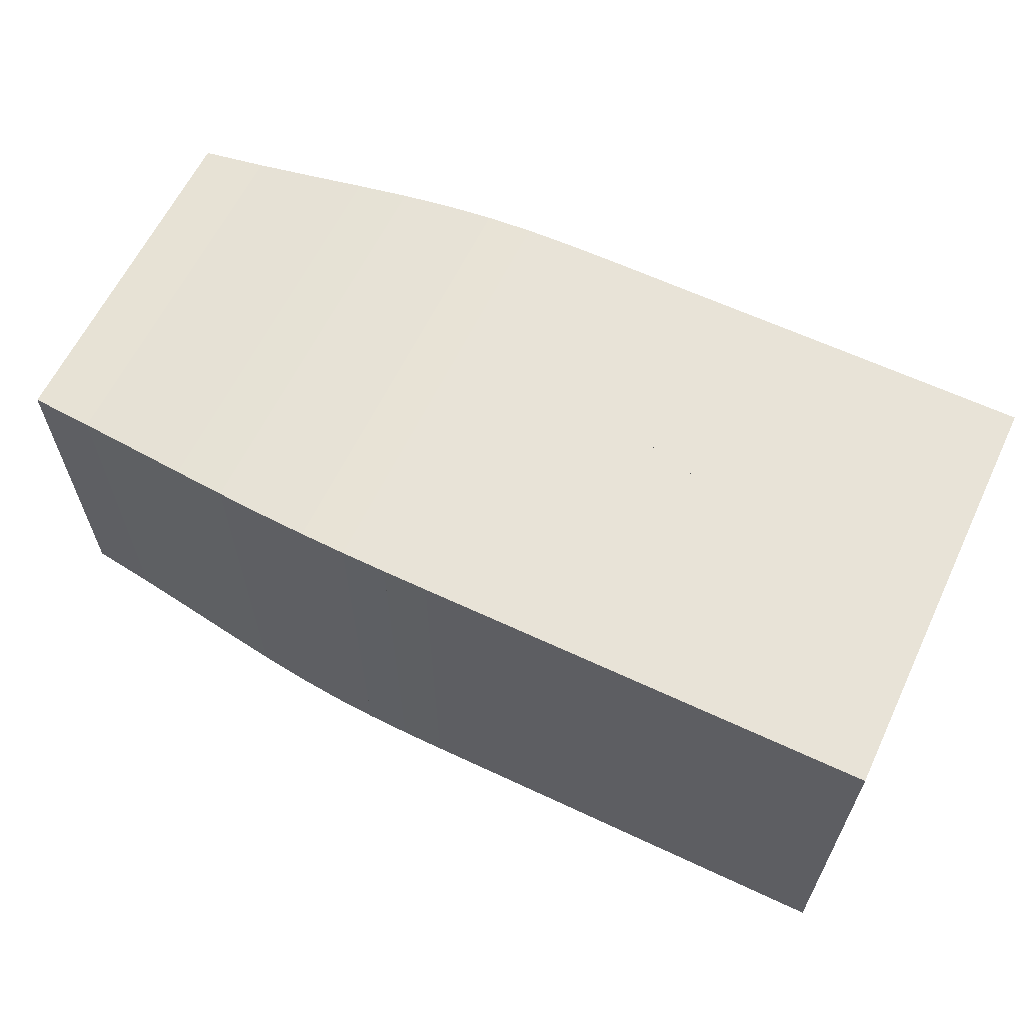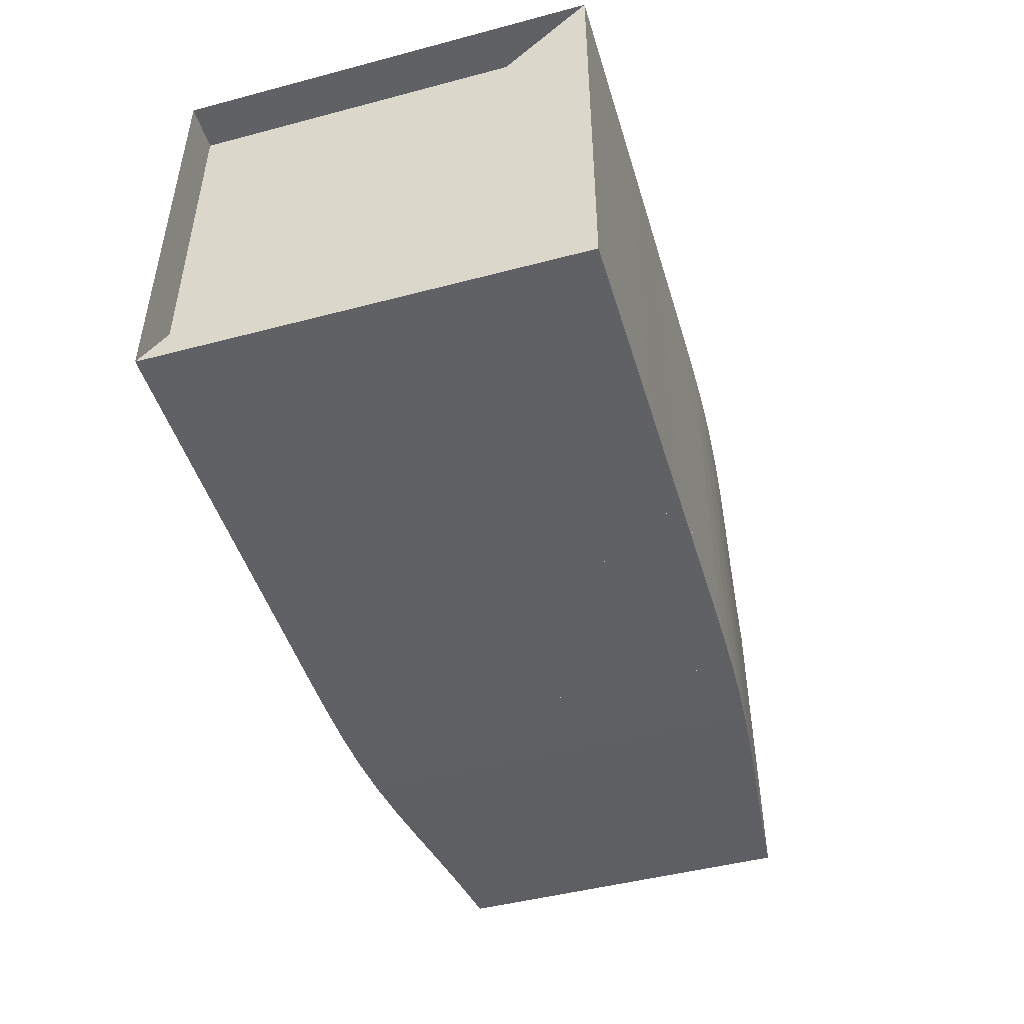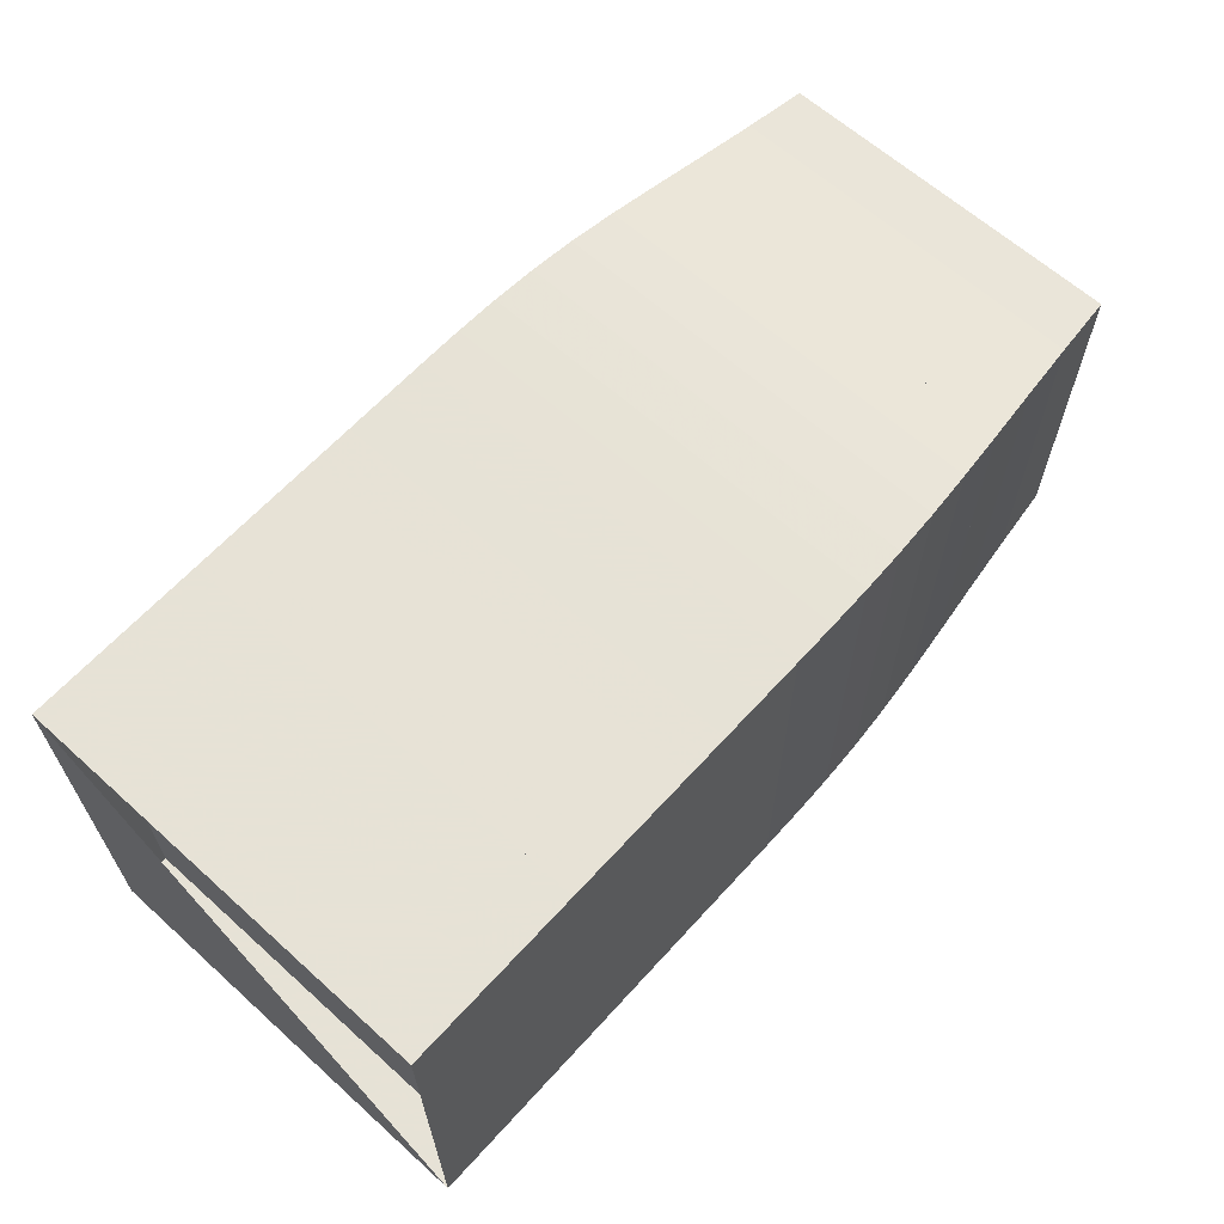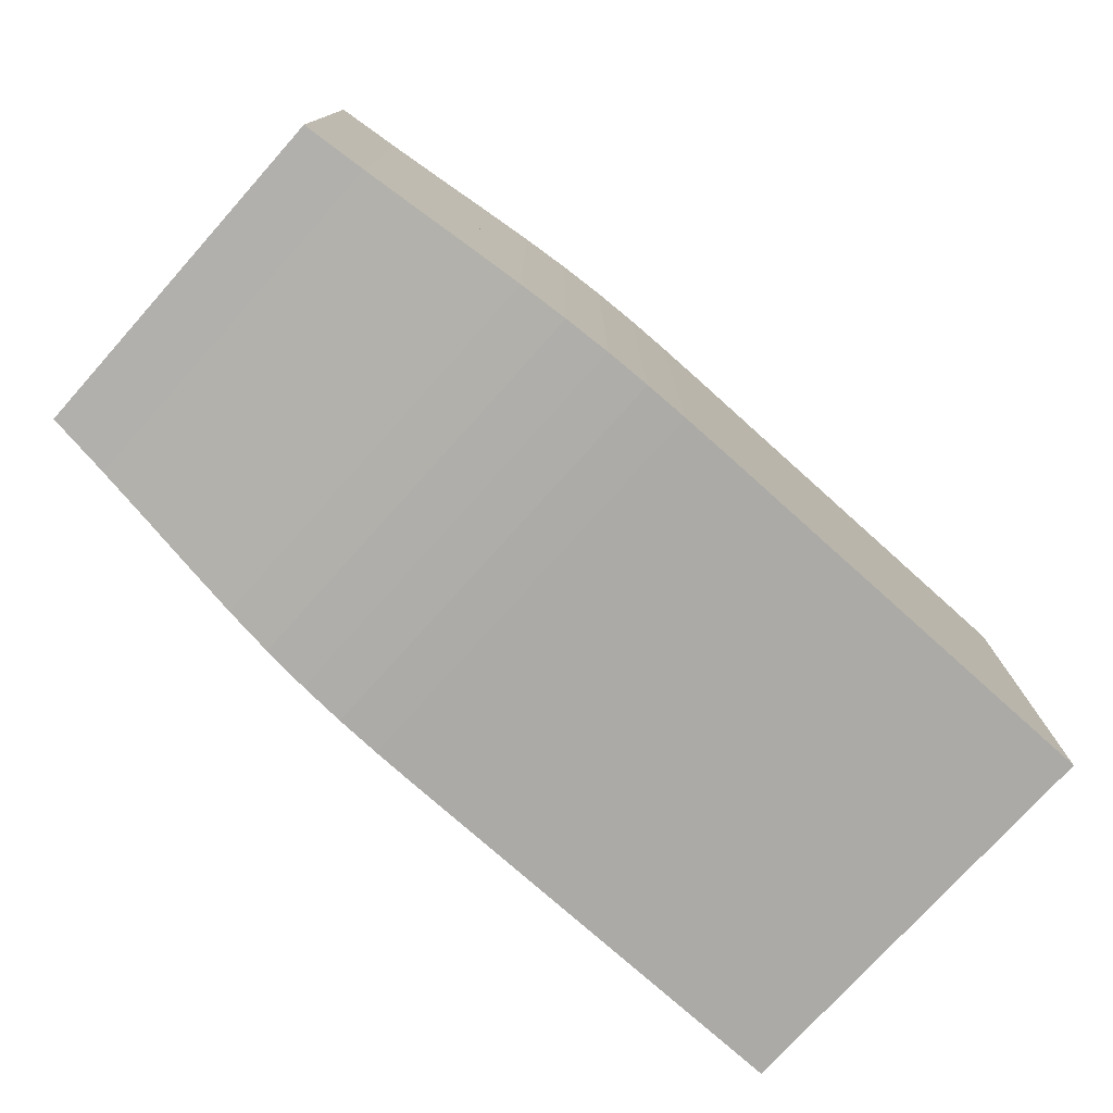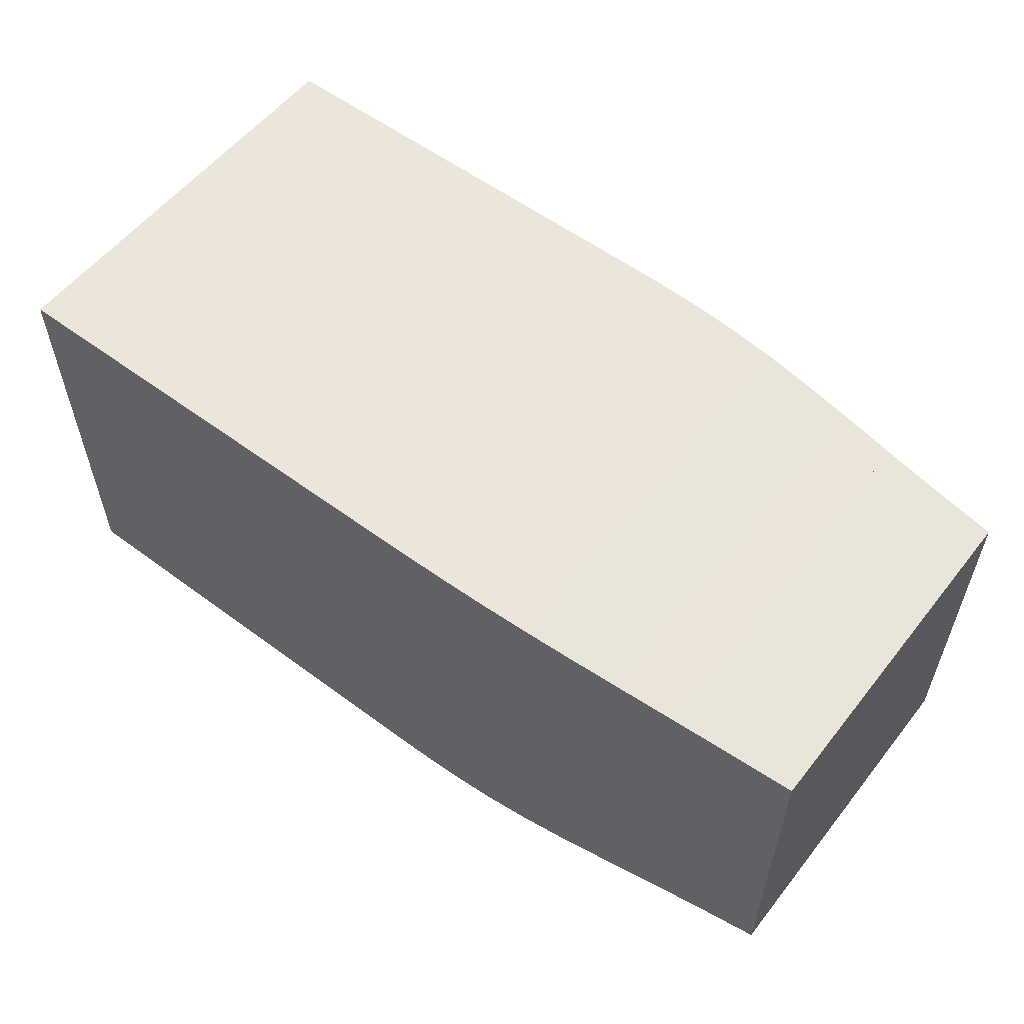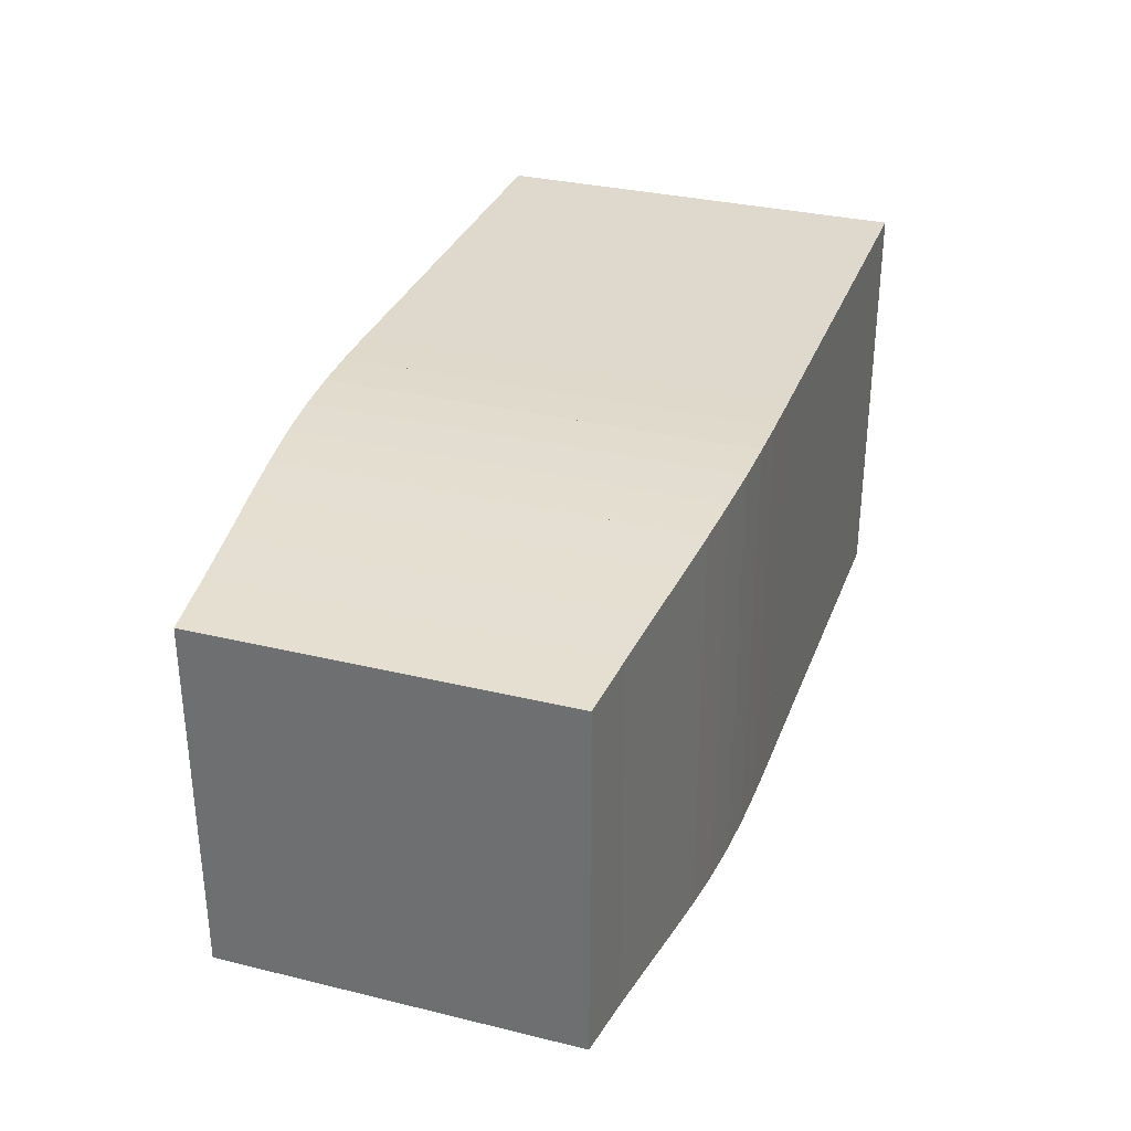
<metadata>
{"format":"obj","ext":"obj","renderer":"f3d","projection":"perspective","resolution":1024,"background":"white","views":[{"elev":62.2,"azim":-154.5,"up":"+Y"},{"elev":-47.3,"azim":-73.4,"up":"+Z"},{"elev":63.8,"azim":-47.8,"up":"+Y"},{"elev":-75.8,"azim":138.1,"up":"+Z"},{"elev":56.5,"azim":37.8,"up":"+Z"},{"elev":32.1,"azim":108.8,"up":"+Z"}]}
</metadata>
<code>
v 0 -0.25 -0.25
v 0 -0.25 0.25
v 0 0.25 0.25
v 0 0.25 -0.25
v 0.05263 -0.25 -0.25
v 0.05263 -0.25 0.25
v 0.05263 0.25 0.25
v 0.05263 0.25 -0.25
v 0.1053 -0.25 -0.25
v 0.1053 -0.25 0.25
v 0.1053 0.25 0.25
v 0.1053 0.25 -0.25
v 0.1579 -0.25 -0.25
v 0.1579 -0.25 0.25
v 0.1579 0.25 0.25
v 0.1579 0.25 -0.25
v 0.2105 -0.25 -0.25
v 0.2105 -0.25 0.25
v 0.2105 0.25 0.25
v 0.2105 0.25 -0.25
v 0.2632 -0.25 -0.25
v 0.2632 -0.25 0.25
v 0.2632 0.25 0.25
v 0.2632 0.25 -0.25
v 0.3158 -0.25 -0.25
v 0.3158 -0.25 0.25
v 0.3158 0.25 0.25
v 0.3158 0.25 -0.25
v 0.3685 -0.2499 -0.2499
v 0.3685 -0.2499 0.2499
v 0.3685 0.2499 0.2499
v 0.3685 0.2499 -0.2499
v 0.4211 -0.2499 -0.2499
v 0.4211 -0.2499 0.2499
v 0.4211 0.2499 0.2499
v 0.4211 0.2499 -0.2499
v 0.4738 -0.25 -0.25
v 0.4738 -0.25 0.25
v 0.4738 0.25 0.25
v 0.4738 0.25 -0.25
v 0.5264 -0.25 -0.25
v 0.5264 -0.25 0.25
v 0.5264 0.25 0.25
v 0.5264 0.25 -0.25
v 0.5792 -0.2497 -0.2497
v 0.5792 -0.2497 0.2497
v 0.5792 0.2497 0.2497
v 0.5792 0.2497 -0.2497
v 0.6324 -0.2487 -0.2487
v 0.6324 -0.2487 0.2487
v 0.6324 0.2487 0.2487
v 0.6324 0.2487 -0.2487
v 0.6865 -0.2465 -0.2465
v 0.6865 -0.2465 0.2465
v 0.6865 0.2465 0.2465
v 0.6865 0.2465 -0.2465
v 0.7424 -0.2428 -0.2428
v 0.7424 -0.2428 0.2428
v 0.7424 0.2428 0.2428
v 0.7424 0.2428 -0.2428
v 0.8007 -0.2374 -0.2374
v 0.8007 -0.2374 0.2374
v 0.8007 0.2374 0.2374
v 0.8007 0.2374 -0.2374
v 0.8625 -0.2307 -0.2307
v 0.8625 -0.2307 0.2307
v 0.8625 0.2307 0.2307
v 0.8625 0.2307 -0.2307
v 0.9286 -0.2232 -0.2232
v 0.9286 -0.2232 0.2232
v 0.9286 0.2232 0.2232
v 0.9286 0.2232 -0.2232
v 0.9995 -0.2153 -0.2153
v 0.9995 -0.2153 0.2153
v 0.9995 0.2153 0.2153
v 0.9995 0.2153 -0.2153
v 1.076 -0.2077 -0.2077
v 1.076 -0.2077 0.2077
v 1.076 0.2077 0.2077
v 1.076 0.2077 -0.2077
f 1 2 4 5
f 5 6 7 8
f 5 6 2 1
f 6 7 3 2
f 7 8 4 3
f 8 5 1 4
f 9 10 11 12
f 9 10 6 5
f 10 11 7 6
f 11 12 8 7
f 12 9 5 8
f 13 14 15 16
f 13 14 10 9
f 14 15 11 10
f 15 16 12 11
f 16 13 9 12
f 17 18 19 20
f 17 18 14 13
f 18 19 15 14
f 19 20 16 15
f 20 17 13 16
f 21 22 23 24
f 21 22 18 17
f 22 23 19 18
f 23 24 20 19
f 24 21 17 20
f 25 26 27 28
f 25 26 22 21
f 26 27 23 22
f 27 28 24 23
f 28 25 21 24
f 29 30 31 32
f 29 30 26 25
f 30 31 27 26
f 31 32 28 27
f 32 29 25 28
f 33 34 35 36
f 33 34 30 29
f 34 35 31 30
f 35 36 32 31
f 36 33 29 32
f 37 38 39 40
f 37 38 34 33
f 38 39 35 34
f 39 40 36 35
f 40 37 33 36
f 41 42 43 44
f 41 42 38 37
f 42 43 39 38
f 43 44 40 39
f 44 41 37 40
f 45 46 47 48
f 45 46 42 41
f 46 47 43 42
f 47 48 44 43
f 48 45 41 44
f 49 50 51 52
f 49 50 46 45
f 50 51 47 46
f 51 52 48 47
f 52 49 45 48
f 53 54 55 56
f 53 54 50 49
f 54 55 51 50
f 55 56 52 51
f 56 53 49 52
f 57 58 59 60
f 57 58 54 53
f 58 59 55 54
f 59 60 56 55
f 60 57 53 56
f 61 62 63 64
f 61 62 58 57
f 62 63 59 58
f 63 64 60 59
f 64 61 57 60
f 65 66 67 68
f 65 66 62 61
f 66 67 63 62
f 67 68 64 63
f 68 65 61 64
f 69 70 71 72
f 69 70 66 65
f 70 71 67 66
f 71 72 68 67
f 72 69 65 68
f 73 74 75 76
f 73 74 70 69
f 74 75 71 70
f 75 76 72 71
f 76 73 69 72
f 77 78 79 80
f 77 78 74 73
f 78 79 75 74
f 79 80 76 75
f 80 77 73 76

</code>
